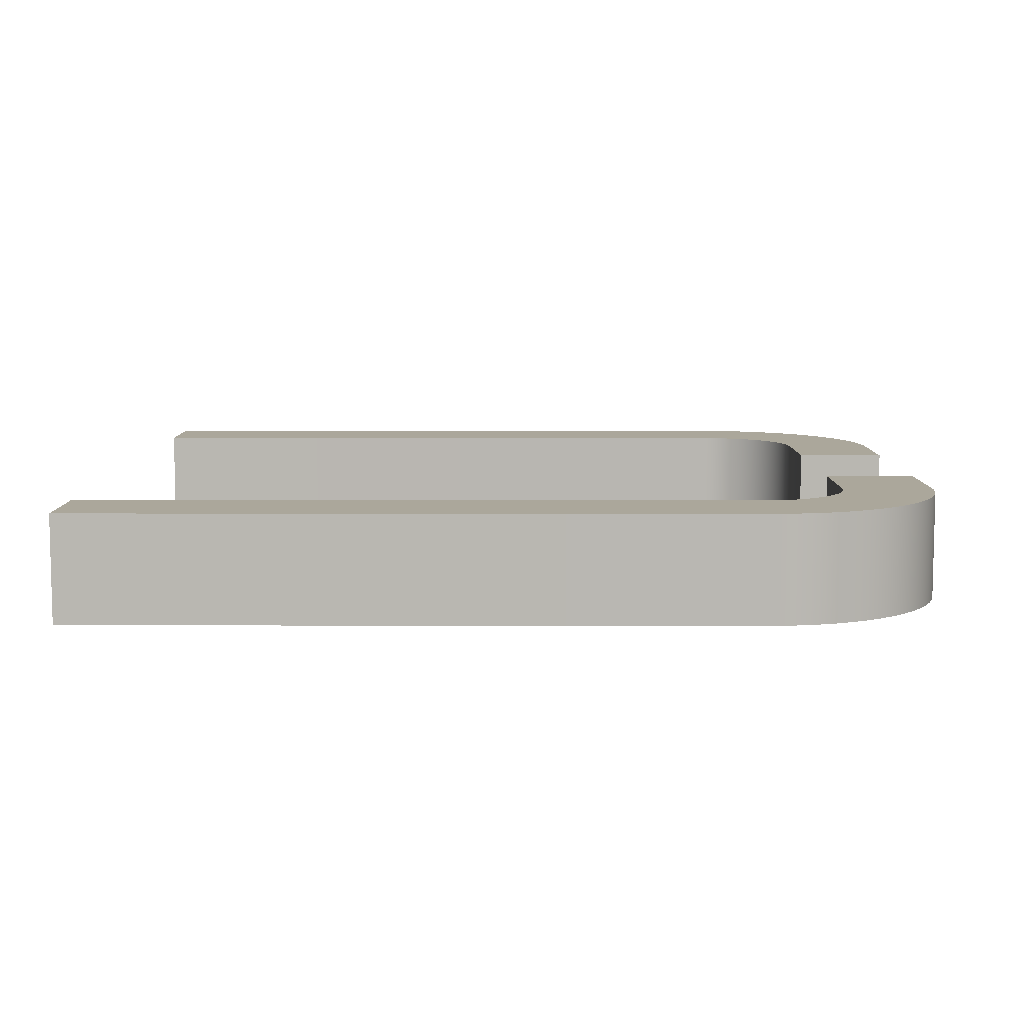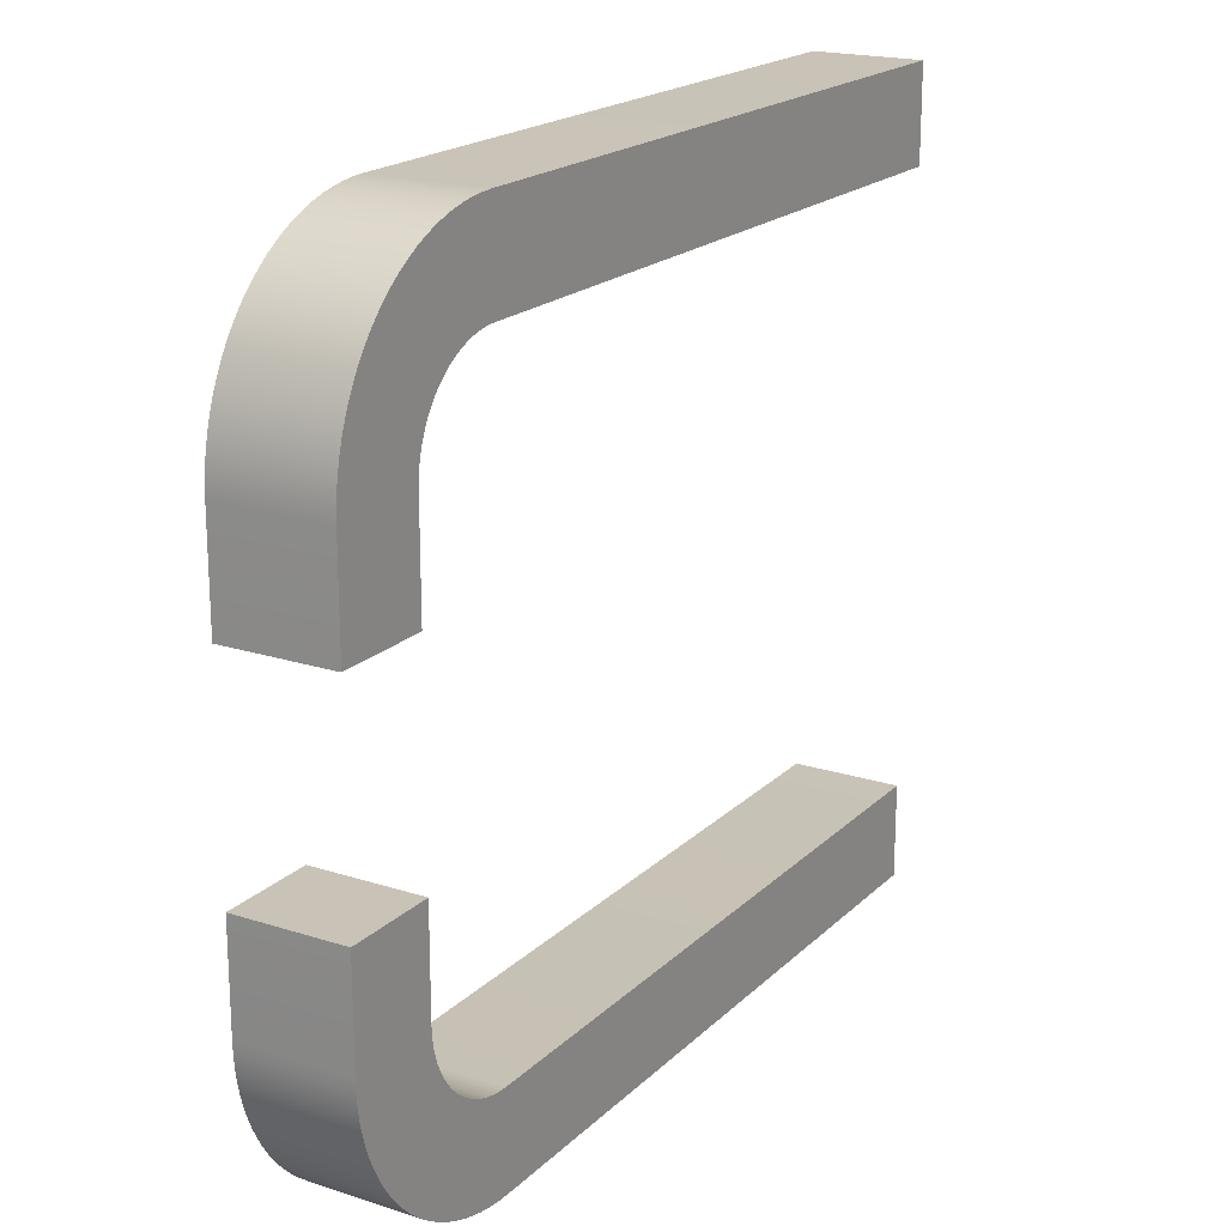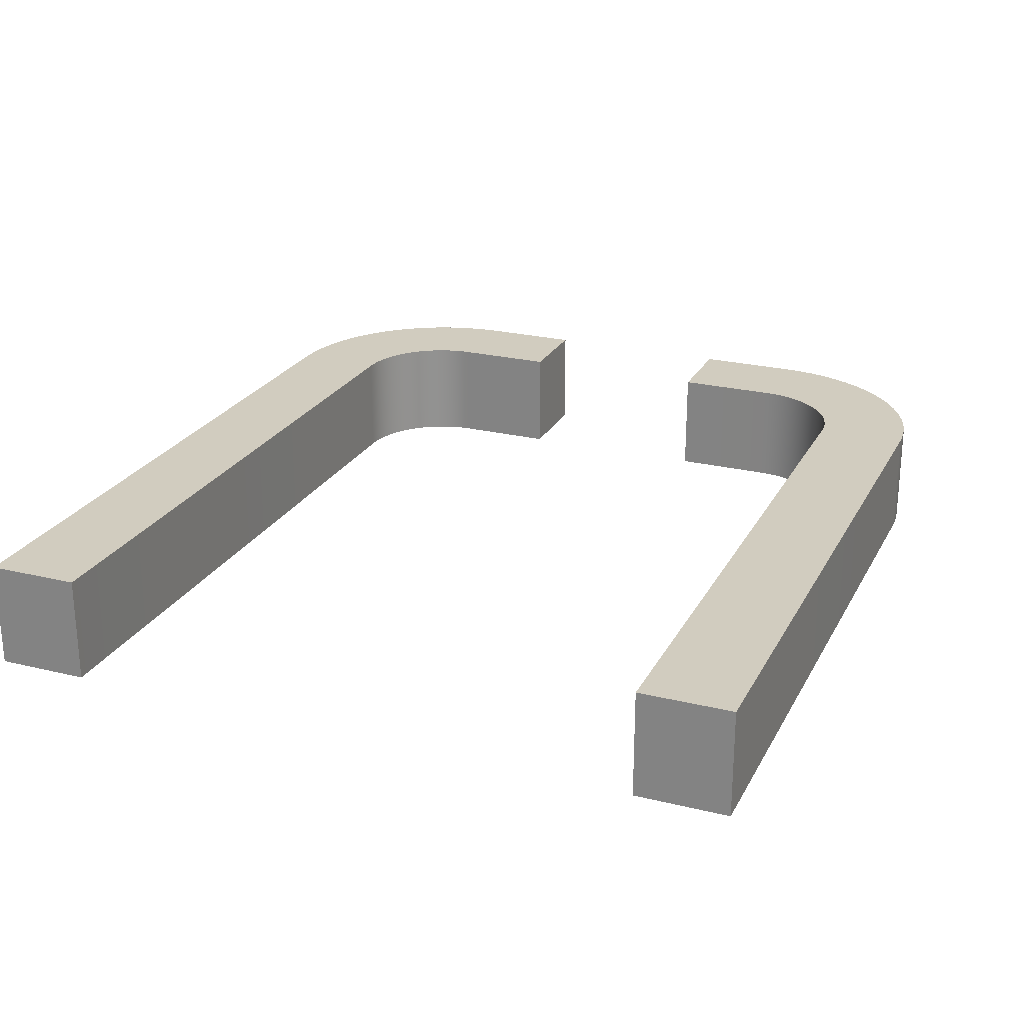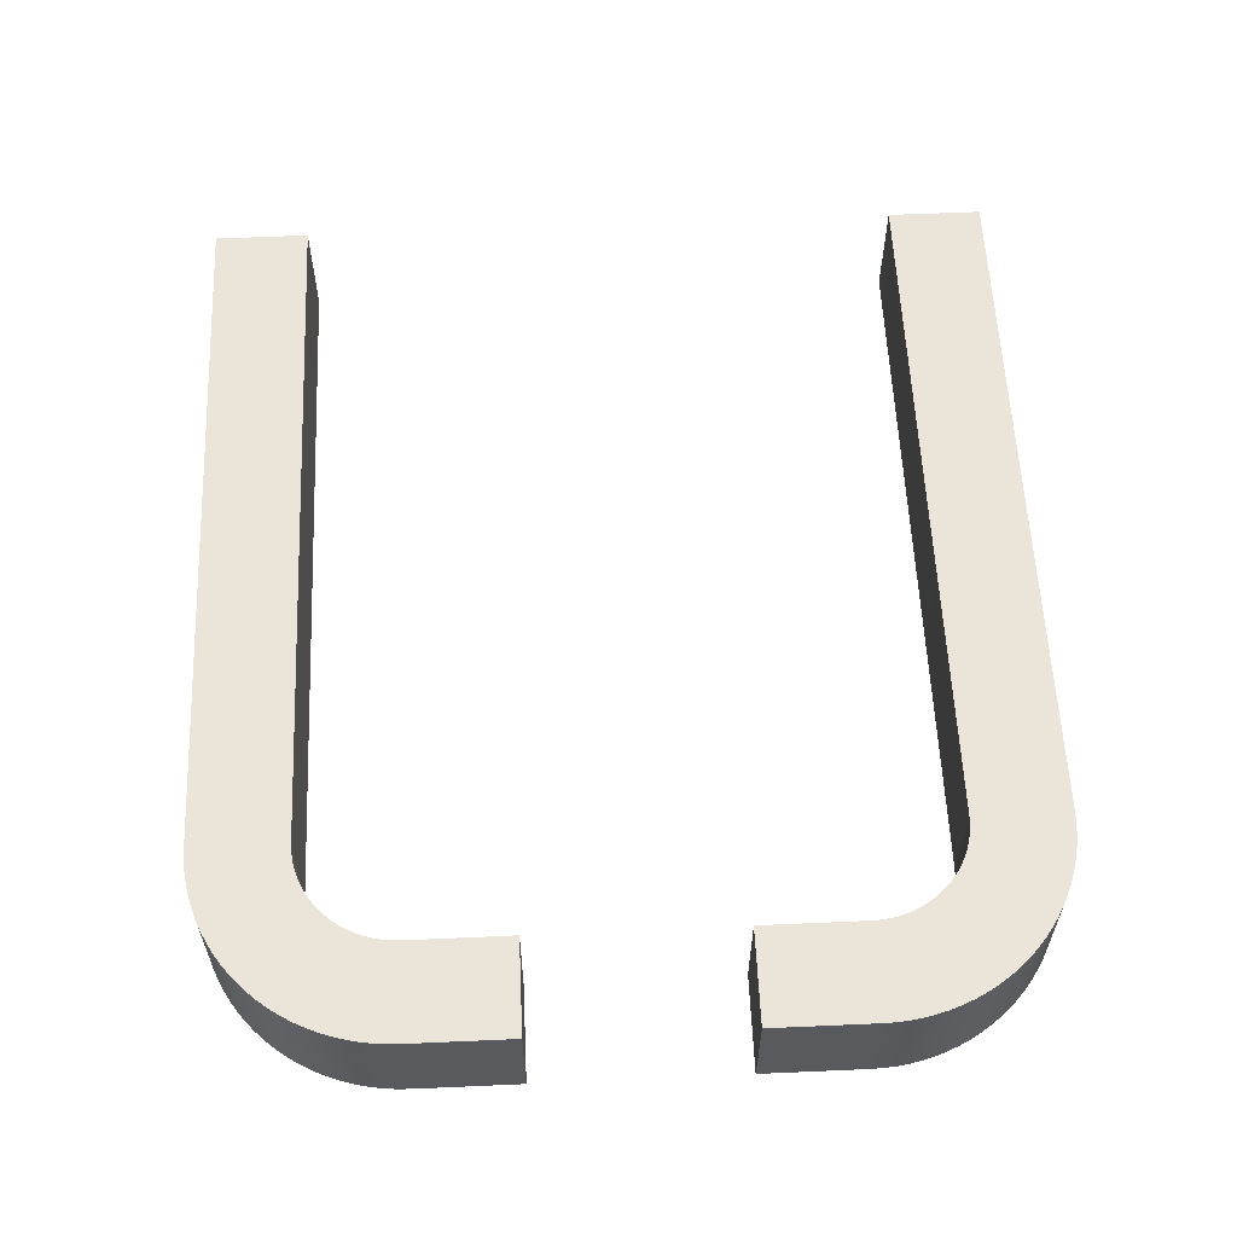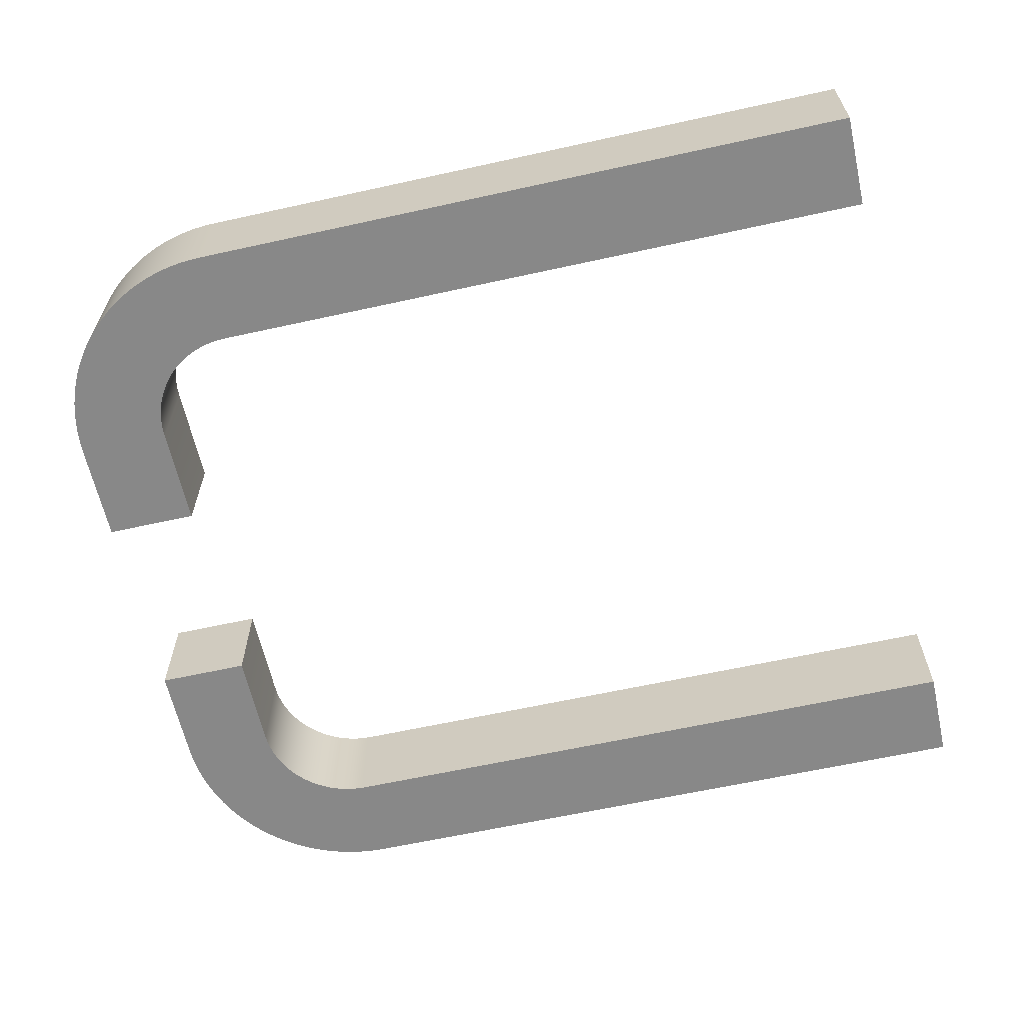
<metadata>
{"format":"obj","ext":"obj","renderer":"f3d","projection":"perspective","resolution":1024,"background":"white","views":[{"elev":8.1,"azim":-179.8,"up":"+Y"},{"elev":19.4,"azim":-59.0,"up":"+Z"},{"elev":24.1,"azim":112.1,"up":"+Y"},{"elev":59.0,"azim":-92.6,"up":"+Y"},{"elev":-62.7,"azim":12.6,"up":"+Y"}]}
</metadata>
<code>
v  2.373e+04 0 -9.917e+04
v  2.373e+04 0 -1.002e+05
v  2.373e+04 1140 -9.917e+04
v  2.373e+04 1140 -1.002e+05
v  1.65e+04 0 -9.917e+04
v  1.65e+04 1140 -9.917e+04
v  1.548e+04 1140 -9.815e+04
v  1.548e+04 0 -9.815e+04
v  1.549e+04 1140 -9.824e+04
v  1.549e+04 0 -9.824e+04
v  1.55e+04 1140 -9.833e+04
v  1.55e+04 0 -9.833e+04
v  1.552e+04 1140 -9.842e+04
v  1.552e+04 0 -9.842e+04
v  1.554e+04 1140 -9.85e+04
v  1.554e+04 0 -9.85e+04
v  1.558e+04 1140 -9.858e+04
v  1.558e+04 0 -9.858e+04
v  1.562e+04 1140 -9.866e+04
v  1.562e+04 0 -9.866e+04
v  1.566e+04 1140 -9.874e+04
v  1.566e+04 0 -9.874e+04
v  1.572e+04 1140 -9.881e+04
v  1.572e+04 0 -9.881e+04
v  1.578e+04 1140 -9.887e+04
v  1.578e+04 0 -9.887e+04
v  1.584e+04 1140 -9.893e+04
v  1.584e+04 0 -9.893e+04
v  1.591e+04 1140 -9.899e+04
v  1.591e+04 0 -9.899e+04
v  1.599e+04 1140 -9.903e+04
v  1.599e+04 0 -9.903e+04
v  1.607e+04 1140 -9.907e+04
v  1.607e+04 0 -9.907e+04
v  1.615e+04 1140 -9.911e+04
v  1.615e+04 0 -9.911e+04
v  1.623e+04 1140 -9.913e+04
v  1.623e+04 0 -9.913e+04
v  1.632e+04 1140 -9.915e+04
v  1.632e+04 0 -9.915e+04
v  1.641e+04 1140 -9.916e+04
v  1.641e+04 0 -9.916e+04
v  1.548e+04 0 -9.709e+04
v  1.548e+04 1140 -9.709e+04
v  1.45e+04 0 -9.709e+04
v  1.45e+04 1140 -9.709e+04
v  1.45e+04 0 -9.815e+04
v  1.45e+04 1140 -9.815e+04
v  1.65e+04 1140 -1.002e+05
v  1.65e+04 0 -1.002e+05
v  1.637e+04 1140 -1.002e+05
v  1.637e+04 0 -1.002e+05
v  1.625e+04 1140 -1.001e+05
v  1.625e+04 0 -1.001e+05
v  1.612e+04 1140 -1.001e+05
v  1.612e+04 0 -1.001e+05
v  1.6e+04 1140 -1.001e+05
v  1.6e+04 0 -1.001e+05
v  1.588e+04 1140 -1.001e+05
v  1.588e+04 0 -1.001e+05
v  1.576e+04 1140 -1e+05
v  1.576e+04 0 -1e+05
v  1.564e+04 1140 -9.996e+04
v  1.564e+04 0 -9.996e+04
v  1.553e+04 1140 -9.991e+04
v  1.553e+04 0 -9.991e+04
v  1.542e+04 1140 -9.984e+04
v  1.542e+04 0 -9.984e+04
v  1.532e+04 1140 -9.977e+04
v  1.532e+04 0 -9.977e+04
v  1.522e+04 1140 -9.97e+04
v  1.522e+04 0 -9.97e+04
v  1.513e+04 1140 -9.961e+04
v  1.513e+04 0 -9.961e+04
v  1.504e+04 1140 -9.952e+04
v  1.504e+04 0 -9.952e+04
v  1.495e+04 1140 -9.943e+04
v  1.495e+04 0 -9.943e+04
v  1.488e+04 1140 -9.933e+04
v  1.488e+04 0 -9.933e+04
v  1.481e+04 1140 -9.923e+04
v  1.481e+04 0 -9.923e+04
v  1.474e+04 1140 -9.912e+04
v  1.474e+04 0 -9.912e+04
v  1.469e+04 1140 -9.901e+04
v  1.469e+04 0 -9.901e+04
v  1.464e+04 1140 -9.889e+04
v  1.464e+04 0 -9.889e+04
v  1.459e+04 1140 -9.877e+04
v  1.459e+04 0 -9.877e+04
v  1.456e+04 1140 -9.865e+04
v  1.456e+04 0 -9.865e+04
v  1.453e+04 1140 -9.853e+04
v  1.453e+04 0 -9.853e+04
v  1.451e+04 1140 -9.84e+04
v  1.451e+04 0 -9.84e+04
v  1.45e+04 1140 -9.828e+04
v  1.45e+04 0 -9.828e+04
v  2.373e+04 0 -9.19e+04
v  2.373e+04 0 -9.289e+04
v  2.373e+04 1140 -9.19e+04
v  2.373e+04 1140 -9.289e+04
v  1.65e+04 0 -9.289e+04
v  1.65e+04 1140 -9.289e+04
v  1.641e+04 1140 -9.289e+04
v  1.641e+04 0 -9.289e+04
v  1.632e+04 1140 -9.291e+04
v  1.632e+04 0 -9.291e+04
v  1.623e+04 1140 -9.292e+04
v  1.623e+04 0 -9.292e+04
v  1.615e+04 1140 -9.295e+04
v  1.615e+04 0 -9.295e+04
v  1.607e+04 1140 -9.299e+04
v  1.607e+04 0 -9.299e+04
v  1.599e+04 1140 -9.303e+04
v  1.599e+04 0 -9.303e+04
v  1.591e+04 1140 -9.307e+04
v  1.591e+04 0 -9.307e+04
v  1.584e+04 1140 -9.313e+04
v  1.584e+04 0 -9.313e+04
v  1.578e+04 1140 -9.319e+04
v  1.578e+04 0 -9.319e+04
v  1.572e+04 1140 -9.325e+04
v  1.572e+04 0 -9.325e+04
v  1.566e+04 1140 -9.332e+04
v  1.566e+04 0 -9.332e+04
v  1.562e+04 1140 -9.34e+04
v  1.562e+04 0 -9.34e+04
v  1.558e+04 1140 -9.348e+04
v  1.558e+04 0 -9.348e+04
v  1.554e+04 1140 -9.356e+04
v  1.554e+04 0 -9.356e+04
v  1.552e+04 1140 -9.364e+04
v  1.552e+04 0 -9.364e+04
v  1.55e+04 1140 -9.373e+04
v  1.55e+04 0 -9.373e+04
v  1.549e+04 1140 -9.382e+04
v  1.549e+04 0 -9.382e+04
v  1.548e+04 1140 -9.39e+04
v  1.548e+04 0 -9.39e+04
v  1.548e+04 0 -9.497e+04
v  1.548e+04 1140 -9.497e+04
v  1.45e+04 0 -9.497e+04
v  1.45e+04 1140 -9.497e+04
v  1.45e+04 0 -9.39e+04
v  1.45e+04 1140 -9.39e+04
v  1.45e+04 1140 -9.378e+04
v  1.45e+04 0 -9.378e+04
v  1.451e+04 1140 -9.365e+04
v  1.451e+04 0 -9.365e+04
v  1.453e+04 1140 -9.353e+04
v  1.453e+04 0 -9.353e+04
v  1.456e+04 1140 -9.341e+04
v  1.456e+04 0 -9.341e+04
v  1.459e+04 1140 -9.329e+04
v  1.459e+04 0 -9.329e+04
v  1.464e+04 1140 -9.317e+04
v  1.464e+04 0 -9.317e+04
v  1.469e+04 1140 -9.305e+04
v  1.469e+04 0 -9.305e+04
v  1.474e+04 1140 -9.294e+04
v  1.474e+04 0 -9.294e+04
v  1.481e+04 1140 -9.283e+04
v  1.481e+04 0 -9.283e+04
v  1.488e+04 1140 -9.273e+04
v  1.488e+04 0 -9.273e+04
v  1.495e+04 1140 -9.263e+04
v  1.495e+04 0 -9.263e+04
v  1.504e+04 1140 -9.254e+04
v  1.504e+04 0 -9.254e+04
v  1.513e+04 1140 -9.245e+04
v  1.513e+04 0 -9.245e+04
v  1.522e+04 1140 -9.236e+04
v  1.522e+04 0 -9.236e+04
v  1.532e+04 1140 -9.229e+04
v  1.532e+04 0 -9.229e+04
v  1.542e+04 1140 -9.222e+04
v  1.542e+04 0 -9.222e+04
v  1.553e+04 1140 -9.215e+04
v  1.553e+04 0 -9.215e+04
v  1.564e+04 1140 -9.21e+04
v  1.564e+04 0 -9.21e+04
v  1.576e+04 1140 -9.205e+04
v  1.576e+04 0 -9.205e+04
v  1.588e+04 1140 -9.2e+04
v  1.588e+04 0 -9.2e+04
v  1.6e+04 1140 -9.197e+04
v  1.6e+04 0 -9.197e+04
v  1.612e+04 1140 -9.194e+04
v  1.612e+04 0 -9.194e+04
v  1.625e+04 1140 -9.192e+04
v  1.625e+04 0 -9.192e+04
v  1.637e+04 1140 -9.191e+04
v  1.637e+04 0 -9.191e+04
v  1.65e+04 1140 -9.19e+04
v  1.65e+04 0 -9.19e+04
o Layer_00_PANNELLI
g Layer_00_PANNELLI
f 1 2 3
f 3 2 4
f 5 1 6
f 6 1 3
f 7 8 9
f 9 8 10
f 9 10 11
f 11 10 12
f 11 12 13
f 13 12 14
f 13 14 15
f 15 14 16
f 15 16 17
f 17 16 18
f 17 18 19
f 19 18 20
f 19 20 21
f 21 20 22
f 21 22 23
f 23 22 24
f 23 24 25
f 25 24 26
f 25 26 27
f 27 26 28
f 27 28 29
f 29 28 30
f 29 30 31
f 31 30 32
f 31 32 33
f 33 32 34
f 33 34 35
f 35 34 36
f 35 36 37
f 37 36 38
f 37 38 39
f 39 38 40
f 39 40 41
f 41 40 42
f 41 42 6
f 6 42 5
f 43 8 44
f 44 8 7
f 45 43 46
f 46 43 44
f 47 45 48
f 48 45 46
f 49 50 51
f 51 50 52
f 51 52 53
f 53 52 54
f 53 54 55
f 55 54 56
f 55 56 57
f 57 56 58
f 57 58 59
f 59 58 60
f 59 60 61
f 61 60 62
f 61 62 63
f 63 62 64
f 63 64 65
f 65 64 66
f 65 66 67
f 67 66 68
f 67 68 69
f 69 68 70
f 69 70 71
f 71 70 72
f 71 72 73
f 73 72 74
f 73 74 75
f 75 74 76
f 75 76 77
f 77 76 78
f 77 78 79
f 79 78 80
f 79 80 81
f 81 80 82
f 81 82 83
f 83 82 84
f 83 84 85
f 85 84 86
f 85 86 87
f 87 86 88
f 87 88 89
f 89 88 90
f 89 90 91
f 91 90 92
f 91 92 93
f 93 92 94
f 93 94 95
f 95 94 96
f 95 96 97
f 97 96 98
f 97 98 48
f 48 98 47
f 2 50 4
f 4 50 49
f 4 49 3
f 3 49 6
f 6 49 63
f 6 63 65
f 51 53 49
f 49 53 55
f 49 55 57
f 57 59 49
f 49 59 61
f 49 61 63
f 65 67 6
f 6 67 69
f 6 69 71
f 6 71 41
f 41 71 73
f 41 73 75
f 41 75 39
f 39 75 77
f 39 77 37
f 37 77 79
f 37 79 35
f 35 79 33
f 33 79 81
f 33 81 31
f 31 81 83
f 31 83 29
f 29 83 27
f 27 83 85
f 27 85 25
f 25 85 87
f 25 87 23
f 23 87 21
f 21 87 89
f 21 89 19
f 19 89 91
f 19 91 17
f 17 91 93
f 17 93 15
f 15 93 13
f 13 93 95
f 13 95 11
f 11 95 97
f 11 97 9
f 9 97 48
f 9 48 7
f 7 48 44
f 44 48 46
f 2 1 50
f 50 1 5
f 50 5 64
f 64 5 66
f 66 5 68
f 68 5 70
f 70 5 72
f 72 5 42
f 72 42 74
f 74 42 76
f 76 42 40
f 76 40 78
f 78 40 38
f 78 38 80
f 80 38 36
f 80 36 34
f 80 34 82
f 82 34 32
f 82 32 84
f 84 32 30
f 84 30 28
f 84 28 86
f 86 28 26
f 86 26 88
f 88 26 24
f 88 24 22
f 88 22 90
f 90 22 20
f 90 20 92
f 92 20 18
f 92 18 94
f 94 18 16
f 94 16 14
f 94 14 96
f 96 14 12
f 96 12 98
f 98 12 10
f 98 10 47
f 47 10 8
f 47 8 45
f 45 8 43
f 64 62 50
f 50 62 60
f 50 60 58
f 58 56 50
f 50 56 54
f 50 54 52
f 99 100 101
f 101 100 102
f 100 103 102
f 102 103 104
f 104 103 105
f 105 103 106
f 105 106 107
f 107 106 108
f 107 108 109
f 109 108 110
f 109 110 111
f 111 110 112
f 111 112 113
f 113 112 114
f 113 114 115
f 115 114 116
f 115 116 117
f 117 116 118
f 117 118 119
f 119 118 120
f 119 120 121
f 121 120 122
f 121 122 123
f 123 122 124
f 123 124 125
f 125 124 126
f 125 126 127
f 127 126 128
f 127 128 129
f 129 128 130
f 129 130 131
f 131 130 132
f 131 132 133
f 133 132 134
f 133 134 135
f 135 134 136
f 135 136 137
f 137 136 138
f 137 138 139
f 139 138 140
f 140 141 139
f 139 141 142
f 141 143 142
f 142 143 144
f 143 145 144
f 144 145 146
f 146 145 147
f 147 145 148
f 147 148 149
f 149 148 150
f 149 150 151
f 151 150 152
f 151 152 153
f 153 152 154
f 153 154 155
f 155 154 156
f 155 156 157
f 157 156 158
f 157 158 159
f 159 158 160
f 159 160 161
f 161 160 162
f 161 162 163
f 163 162 164
f 163 164 165
f 165 164 166
f 165 166 167
f 167 166 168
f 167 168 169
f 169 168 170
f 169 170 171
f 171 170 172
f 171 172 173
f 173 172 174
f 173 174 175
f 175 174 176
f 175 176 177
f 177 176 178
f 177 178 179
f 179 178 180
f 179 180 181
f 181 180 182
f 181 182 183
f 183 182 184
f 183 184 185
f 185 184 186
f 185 186 187
f 187 186 188
f 187 188 189
f 189 188 190
f 189 190 191
f 191 190 192
f 191 192 193
f 193 192 194
f 193 194 195
f 195 194 196
f 196 99 195
f 195 99 101
f 101 102 195
f 195 102 104
f 195 104 181
f 181 104 179
f 179 104 177
f 177 104 175
f 175 104 173
f 173 104 105
f 173 105 171
f 171 105 169
f 169 105 107
f 169 107 167
f 167 107 109
f 167 109 165
f 165 109 111
f 165 111 113
f 165 113 163
f 163 113 115
f 163 115 161
f 161 115 117
f 161 117 119
f 161 119 159
f 159 119 121
f 159 121 157
f 157 121 123
f 157 123 125
f 157 125 155
f 155 125 127
f 155 127 153
f 153 127 129
f 153 129 151
f 151 129 131
f 151 131 133
f 151 133 149
f 149 133 135
f 149 135 147
f 147 135 137
f 147 137 146
f 146 137 139
f 146 139 144
f 144 139 142
f 181 183 195
f 195 183 185
f 195 185 187
f 187 189 195
f 195 189 191
f 195 191 193
f 99 196 100
f 100 196 103
f 103 196 182
f 103 182 180
f 194 192 196
f 196 192 190
f 196 190 188
f 188 186 196
f 196 186 184
f 196 184 182
f 180 178 103
f 103 178 176
f 103 176 174
f 103 174 106
f 106 174 172
f 106 172 170
f 106 170 108
f 108 170 168
f 108 168 110
f 110 168 166
f 110 166 112
f 112 166 114
f 114 166 164
f 114 164 116
f 116 164 162
f 116 162 118
f 118 162 120
f 120 162 160
f 120 160 122
f 122 160 158
f 122 158 124
f 124 158 126
f 126 158 156
f 126 156 128
f 128 156 154
f 128 154 130
f 130 154 152
f 130 152 132
f 132 152 134
f 134 152 150
f 134 150 136
f 136 150 148
f 136 148 138
f 138 148 145
f 138 145 140
f 140 145 141
f 141 145 143

</code>
